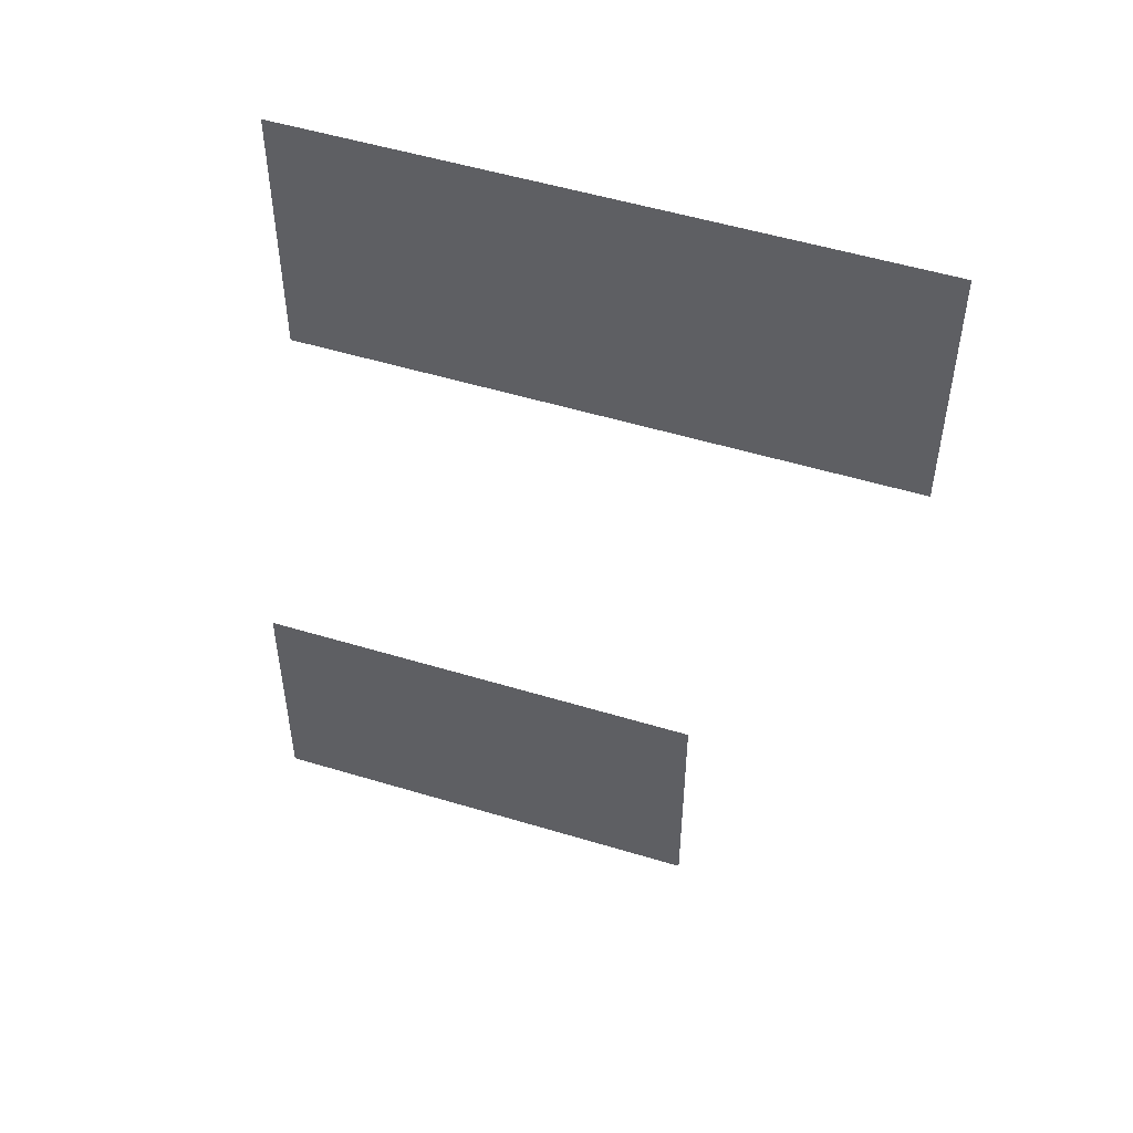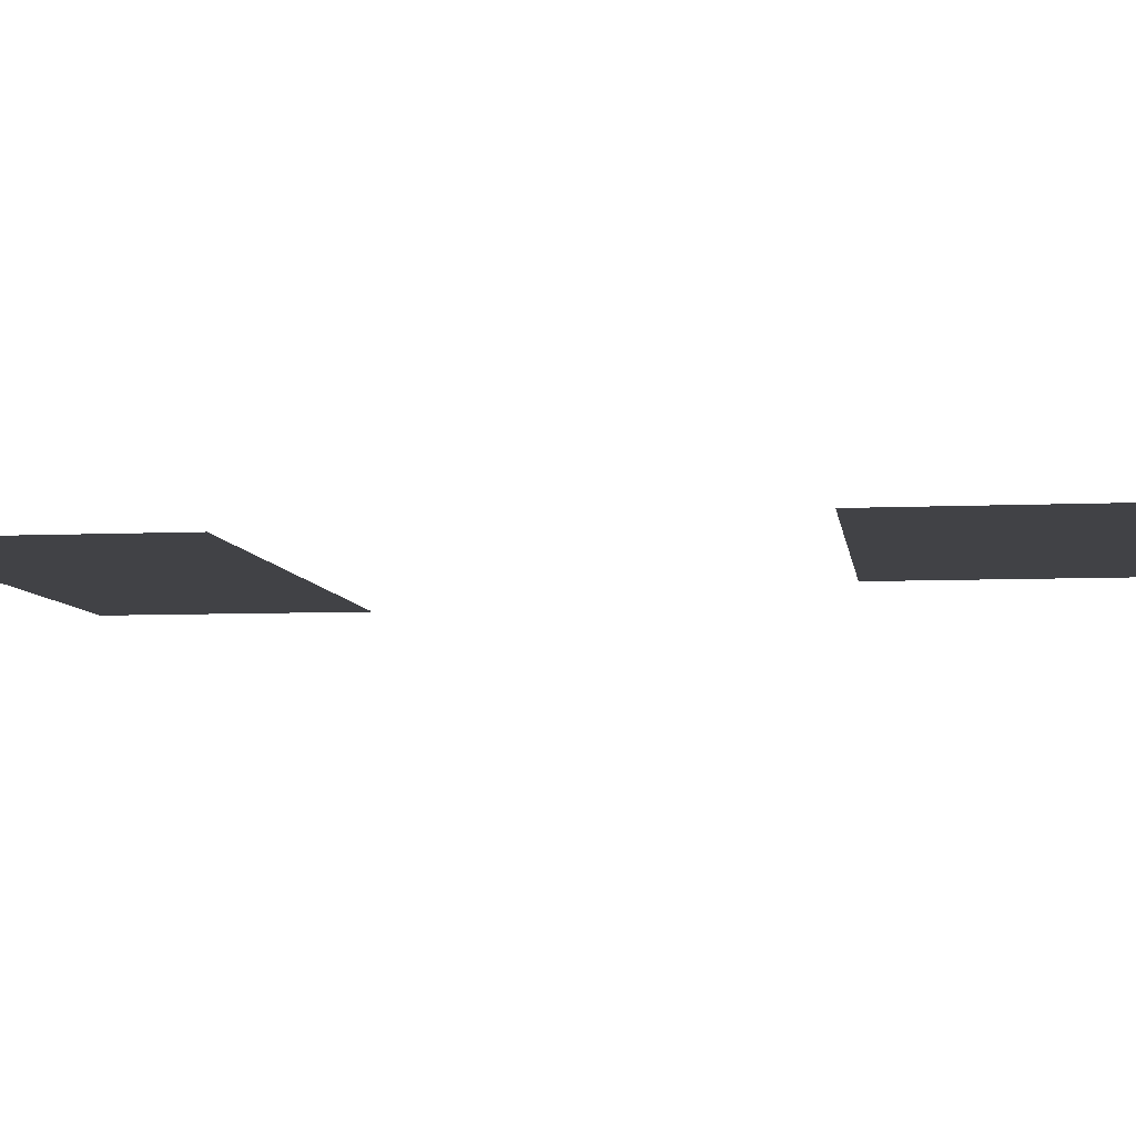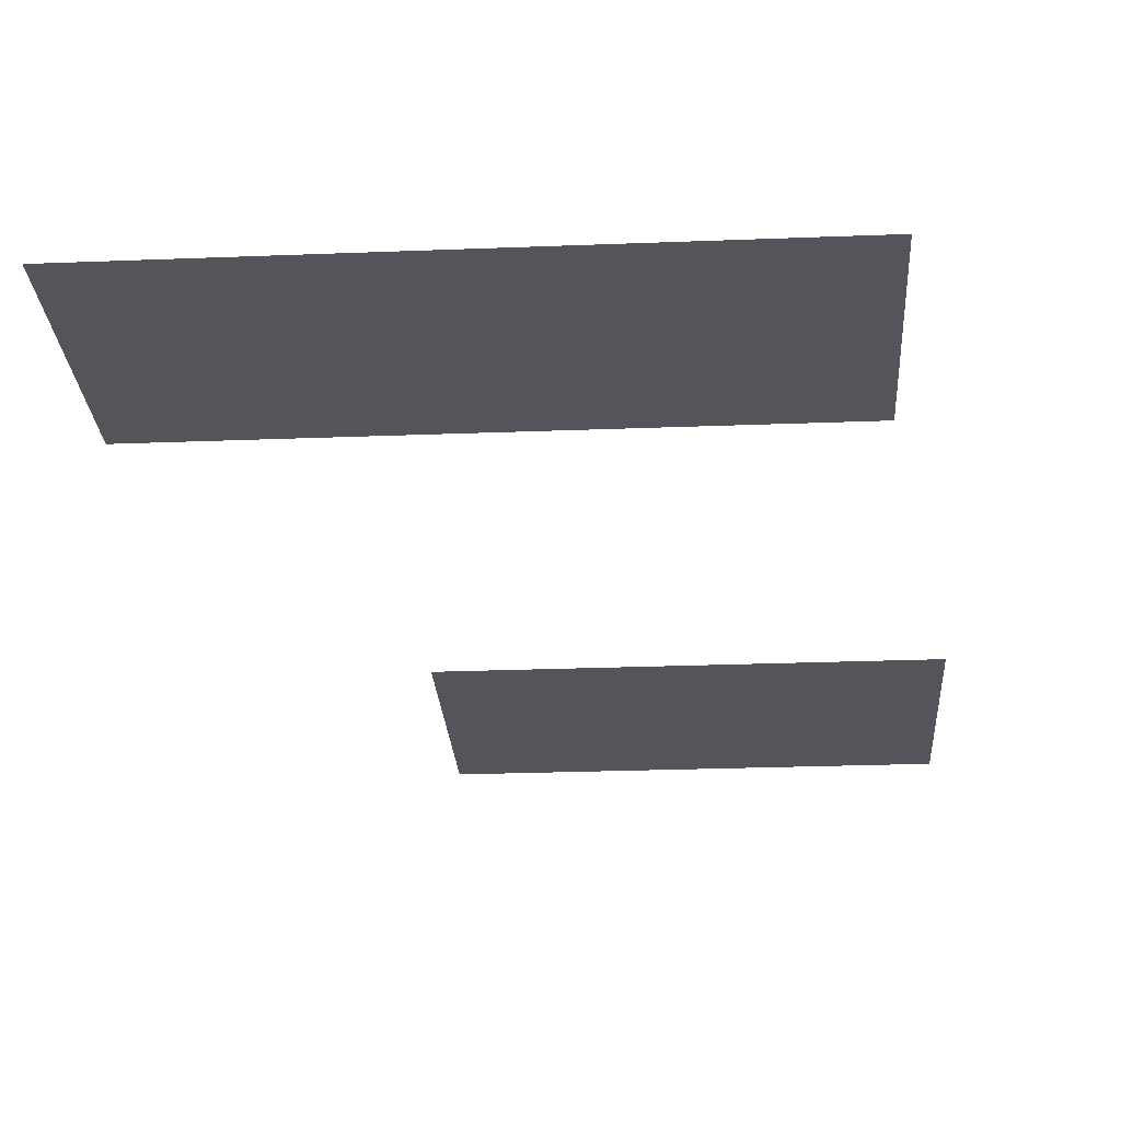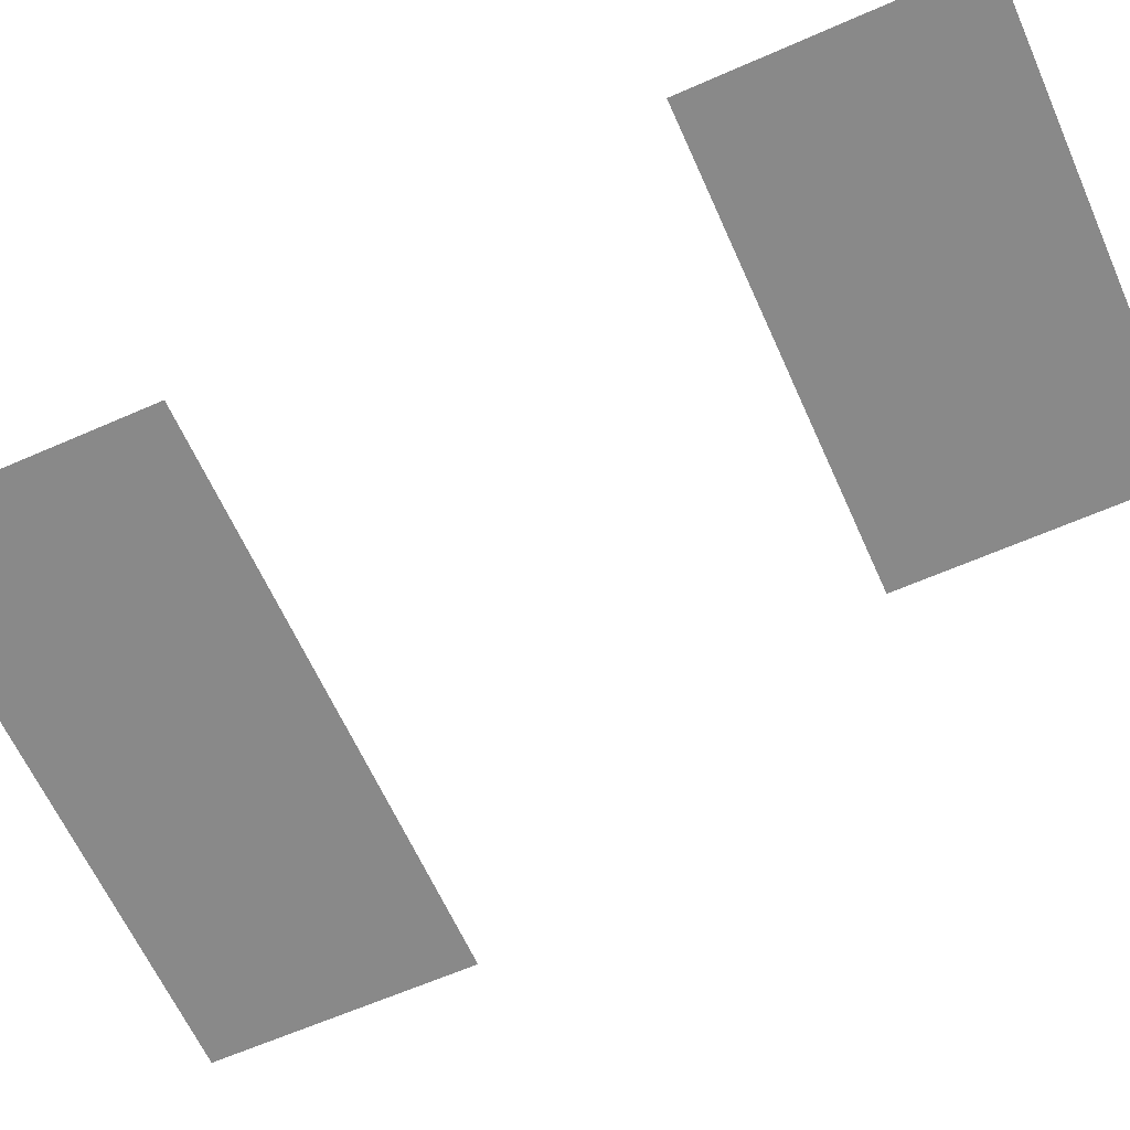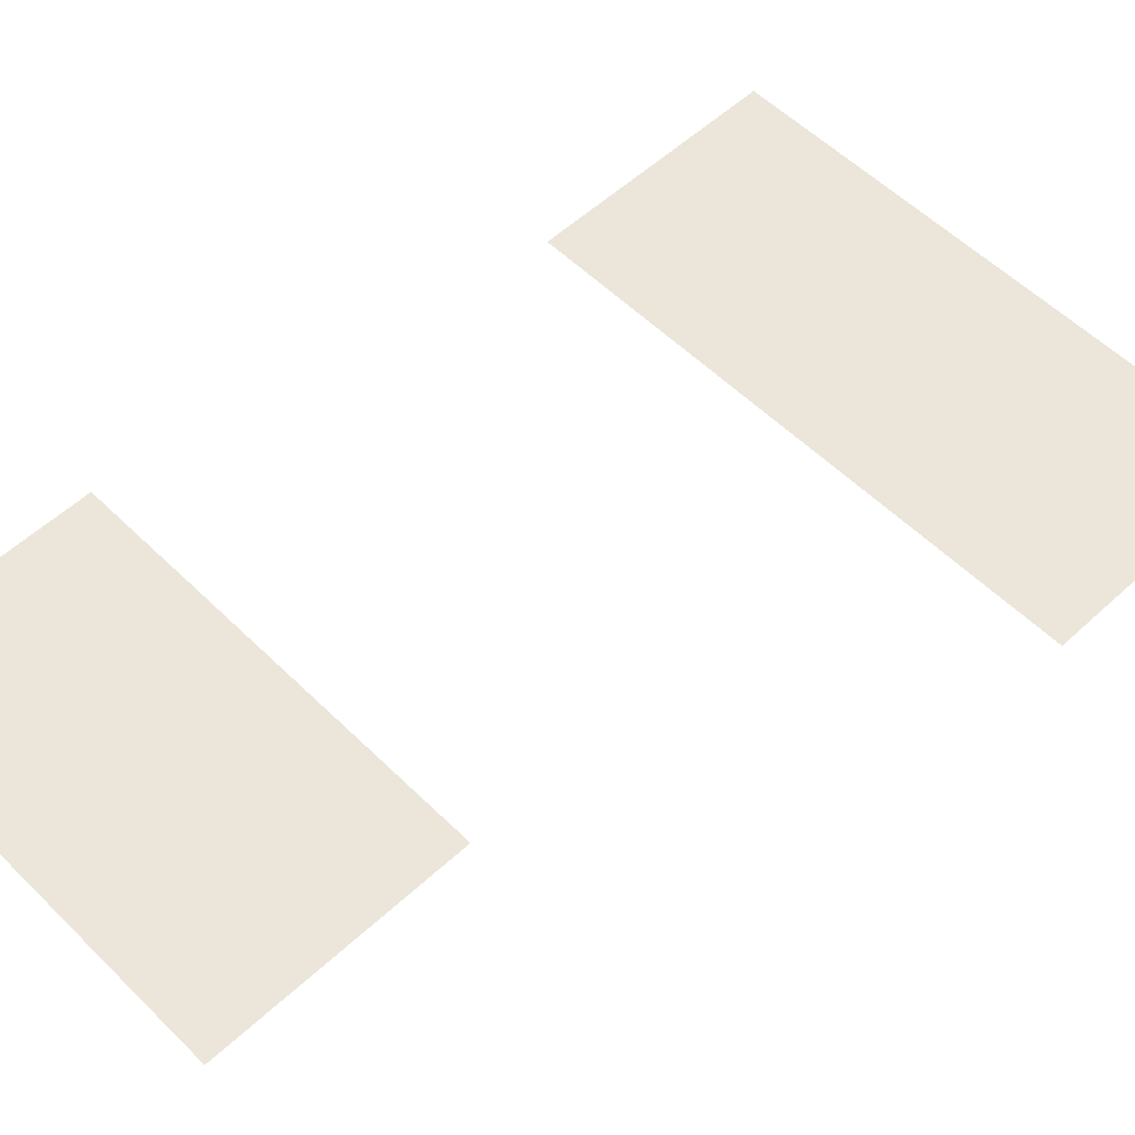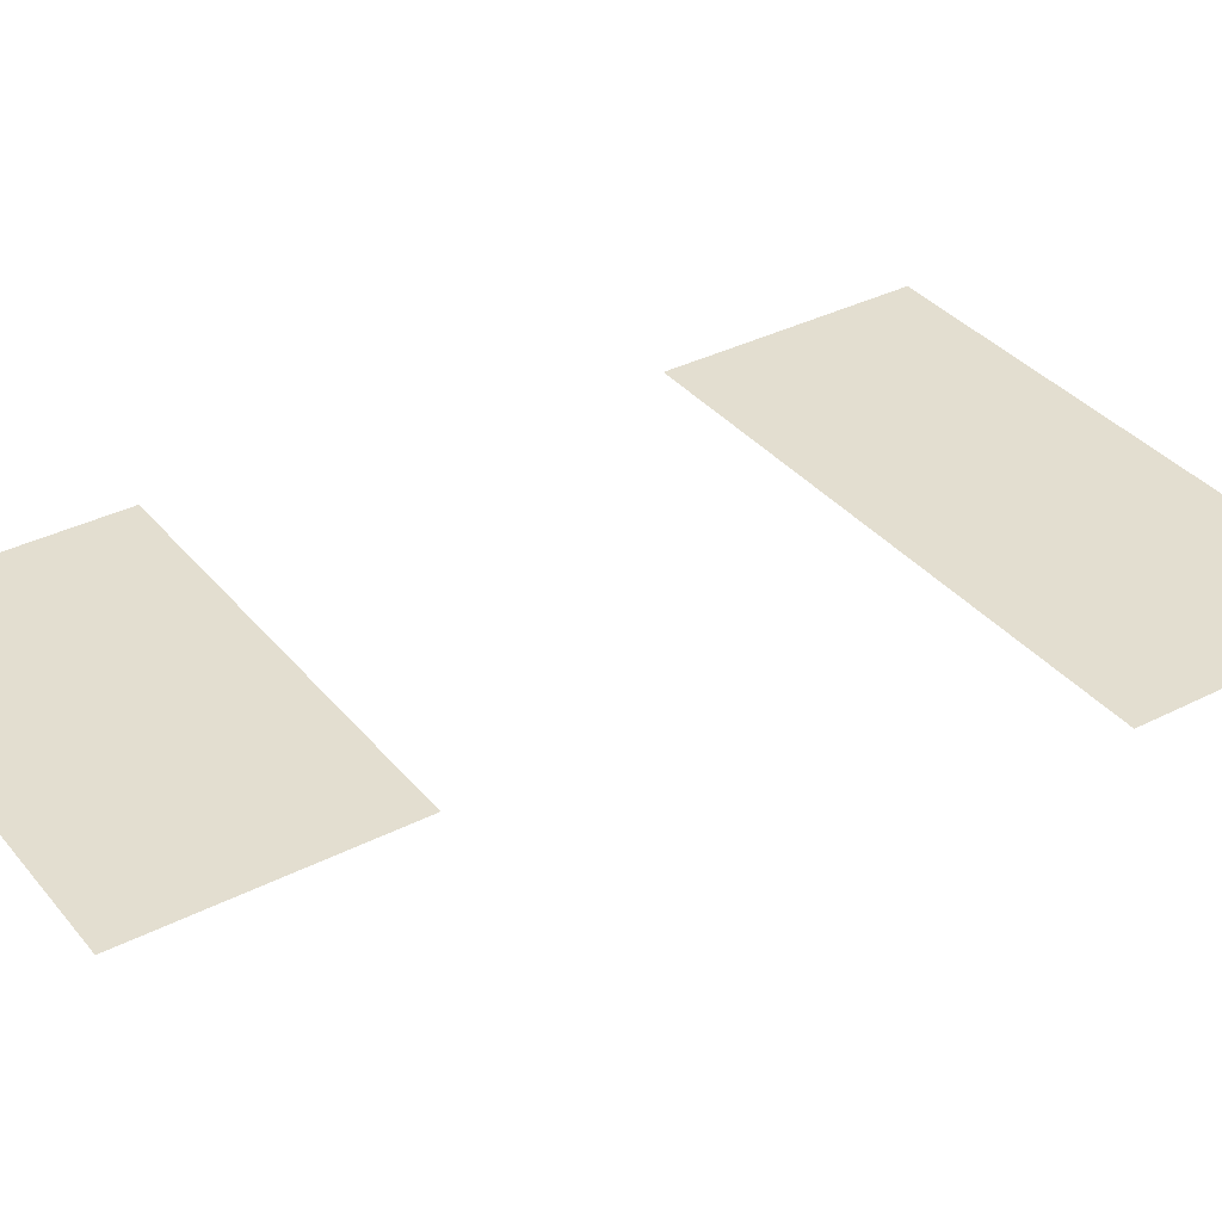
<metadata>
{"format":"obj","ext":"obj","renderer":"f3d","projection":"perspective","resolution":1024,"background":"white","views":[{"elev":52.3,"azim":18.1,"up":"+Y"},{"elev":-6.6,"azim":-82.2,"up":"+Z"},{"elev":-24.9,"azim":-176.3,"up":"+Z"},{"elev":-63.0,"azim":-66.0,"up":"+Z"},{"elev":55.4,"azim":45.9,"up":"+Z"},{"elev":35.7,"azim":56.1,"up":"+Z"}]}
</metadata>
<code>
v -15 -6 0
v -16 -6 0
v -16 -5 0
v -15 -5 0
v -14 -6 0
v -15 -6 0
v -15 -5 0
v -14 -5 0
v -13 -6 0
v -14 -6 0
v -14 -5 0
v -13 -5 0
v -12 -6 0
v -13 -6 0
v -13 -5 0
v -12 -5 0
v -11 -6 0
v -12 -6 0
v -12 -5 0
v -11 -5 0
v -10 -6 0
v -11 -6 0
v -11 -5 0
v -10 -5 0
v -9 -6 0
v -10 -6 0
v -10 -5 0
v -9 -5 0
v -8 -6 0
v -9 -6 0
v -9 -5 0
v -8 -5 0
v -7 -6 0
v -8 -6 0
v -8 -5 0
v -7 -5 0
v -15 -7 0
v -16 -7 0
v -16 -6 0
v -15 -6 0
v -14 -7 0
v -15 -7 0
v -15 -6 0
v -14 -6 0
v -13 -7 0
v -14 -7 0
v -14 -6 0
v -13 -6 0
v -12 -7 0
v -13 -7 0
v -13 -6 0
v -12 -6 0
v -11 -7 0
v -12 -7 0
v -12 -6 0
v -11 -6 0
v -10 -7 0
v -11 -7 0
v -11 -6 0
v -10 -6 0
v -9 -7 0
v -10 -7 0
v -10 -6 0
v -9 -6 0
v -8 -7 0
v -9 -7 0
v -9 -6 0
v -8 -6 0
v -7 -7 0
v -8 -7 0
v -8 -6 0
v -7 -6 0
v -15 -8 0
v -16 -8 0
v -16 -7 0
v -15 -7 0
v -14 -8 0
v -15 -8 0
v -15 -7 0
v -14 -7 0
v -13 -8 0
v -14 -8 0
v -14 -7 0
v -13 -7 0
v -12 -8 0
v -13 -8 0
v -13 -7 0
v -12 -7 0
v -11 -8 0
v -12 -8 0
v -12 -7 0
v -11 -7 0
v -10 -8 0
v -11 -8 0
v -11 -7 0
v -10 -7 0
v -9 -8 0
v -10 -8 0
v -10 -7 0
v -9 -7 0
v -8 -8 0
v -9 -8 0
v -9 -7 0
v -8 -7 0
v -7 -8 0
v -8 -8 0
v -8 -7 0
v -7 -7 0
v -15 -9 0
v -16 -9 0
v -16 -8 0
v -15 -8 0
v -14 -9 0
v -15 -9 0
v -15 -8 0
v -14 -8 0
v -13 -9 0
v -14 -9 0
v -14 -8 0
v -13 -8 0
v -12 -9 0
v -13 -9 0
v -13 -8 0
v -12 -8 0
v -11 -9 0
v -12 -9 0
v -12 -8 0
v -11 -8 0
v -10 -9 0
v -11 -9 0
v -11 -8 0
v -10 -8 0
v -9 -9 0
v -10 -9 0
v -10 -8 0
v -9 -8 0
v -8 -9 0
v -9 -9 0
v -9 -8 0
v -8 -8 0
v -7 -9 0
v -8 -9 0
v -8 -8 0
v -7 -8 0
v -16 -17 0
v -17 -17 0
v -17 -16 0
v -16 -16 0
v -15 -17 0
v -16 -17 0
v -16 -16 0
v -15 -16 0
v -14 -17 0
v -15 -17 0
v -15 -16 0
v -14 -16 0
v -13 -17 0
v -14 -17 0
v -14 -16 0
v -13 -16 0
v -12 -17 0
v -13 -17 0
v -13 -16 0
v -12 -16 0
v -11 -17 0
v -12 -17 0
v -12 -16 0
v -11 -16 0
v -10 -17 0
v -11 -17 0
v -11 -16 0
v -10 -16 0
v -16 -18 0
v -17 -18 0
v -17 -17 0
v -16 -17 0
v -15 -18 0
v -16 -18 0
v -16 -17 0
v -15 -17 0
v -14 -18 0
v -15 -18 0
v -15 -17 0
v -14 -17 0
v -13 -18 0
v -14 -18 0
v -14 -17 0
v -13 -17 0
v -12 -18 0
v -13 -18 0
v -13 -17 0
v -12 -17 0
v -11 -18 0
v -12 -18 0
v -12 -17 0
v -11 -17 0
v -10 -18 0
v -11 -18 0
v -11 -17 0
v -10 -17 0
v -16 -19 0
v -17 -19 0
v -17 -18 0
v -16 -18 0
v -15 -19 0
v -16 -19 0
v -16 -18 0
v -15 -18 0
v -14 -19 0
v -15 -19 0
v -15 -18 0
v -14 -18 0
v -13 -19 0
v -14 -19 0
v -14 -18 0
v -13 -18 0
v -12 -19 0
v -13 -19 0
v -13 -18 0
v -12 -18 0
v -11 -19 0
v -12 -19 0
v -12 -18 0
v -11 -18 0
v -10 -19 0
v -11 -19 0
v -11 -18 0
v -10 -18 0
v -16 -20 0
v -17 -20 0
v -17 -19 0
v -16 -19 0
v -15 -20 0
v -16 -20 0
v -16 -19 0
v -15 -19 0
v -14 -20 0
v -15 -20 0
v -15 -19 0
v -14 -19 0
v -13 -20 0
v -14 -20 0
v -14 -19 0
v -13 -19 0
v -12 -20 0
v -13 -20 0
v -13 -19 0
v -12 -19 0
v -11 -20 0
v -12 -20 0
v -12 -19 0
v -11 -19 0
v -10 -20 0
v -11 -20 0
v -11 -19 0
v -10 -19 0
g DENR_mesh_0004
f 1 2 3 4
f 5 6 7 8
f 9 10 11 12
f 13 14 15 16
f 17 18 19 20
f 21 22 23 24
f 25 26 27 28
f 29 30 31 32
f 33 34 35 36
f 37 38 39 40
f 41 42 43 44
f 45 46 47 48
f 49 50 51 52
f 53 54 55 56
f 57 58 59 60
f 61 62 63 64
f 65 66 67 68
f 69 70 71 72
f 73 74 75 76
f 77 78 79 80
f 81 82 83 84
f 85 86 87 88
f 89 90 91 92
f 93 94 95 96
f 97 98 99 100
f 101 102 103 104
f 105 106 107 108
f 109 110 111 112
f 113 114 115 116
f 117 118 119 120
f 121 122 123 124
f 125 126 127 128
f 129 130 131 132
f 133 134 135 136
f 137 138 139 140
f 141 142 143 144
f 145 146 147 148
f 149 150 151 152
f 153 154 155 156
f 157 158 159 160
f 161 162 163 164
f 165 166 167 168
f 169 170 171 172
f 173 174 175 176
f 177 178 179 180
f 181 182 183 184
f 185 186 187 188
f 189 190 191 192
f 193 194 195 196
f 197 198 199 200
f 201 202 203 204
f 205 206 207 208
f 209 210 211 212
f 213 214 215 216
f 217 218 219 220
f 221 222 223 224
f 225 226 227 228
f 229 230 231 232
f 233 234 235 236
f 237 238 239 240
f 241 242 243 244
f 245 246 247 248
f 249 250 251 252
f 253 254 255 256

</code>
